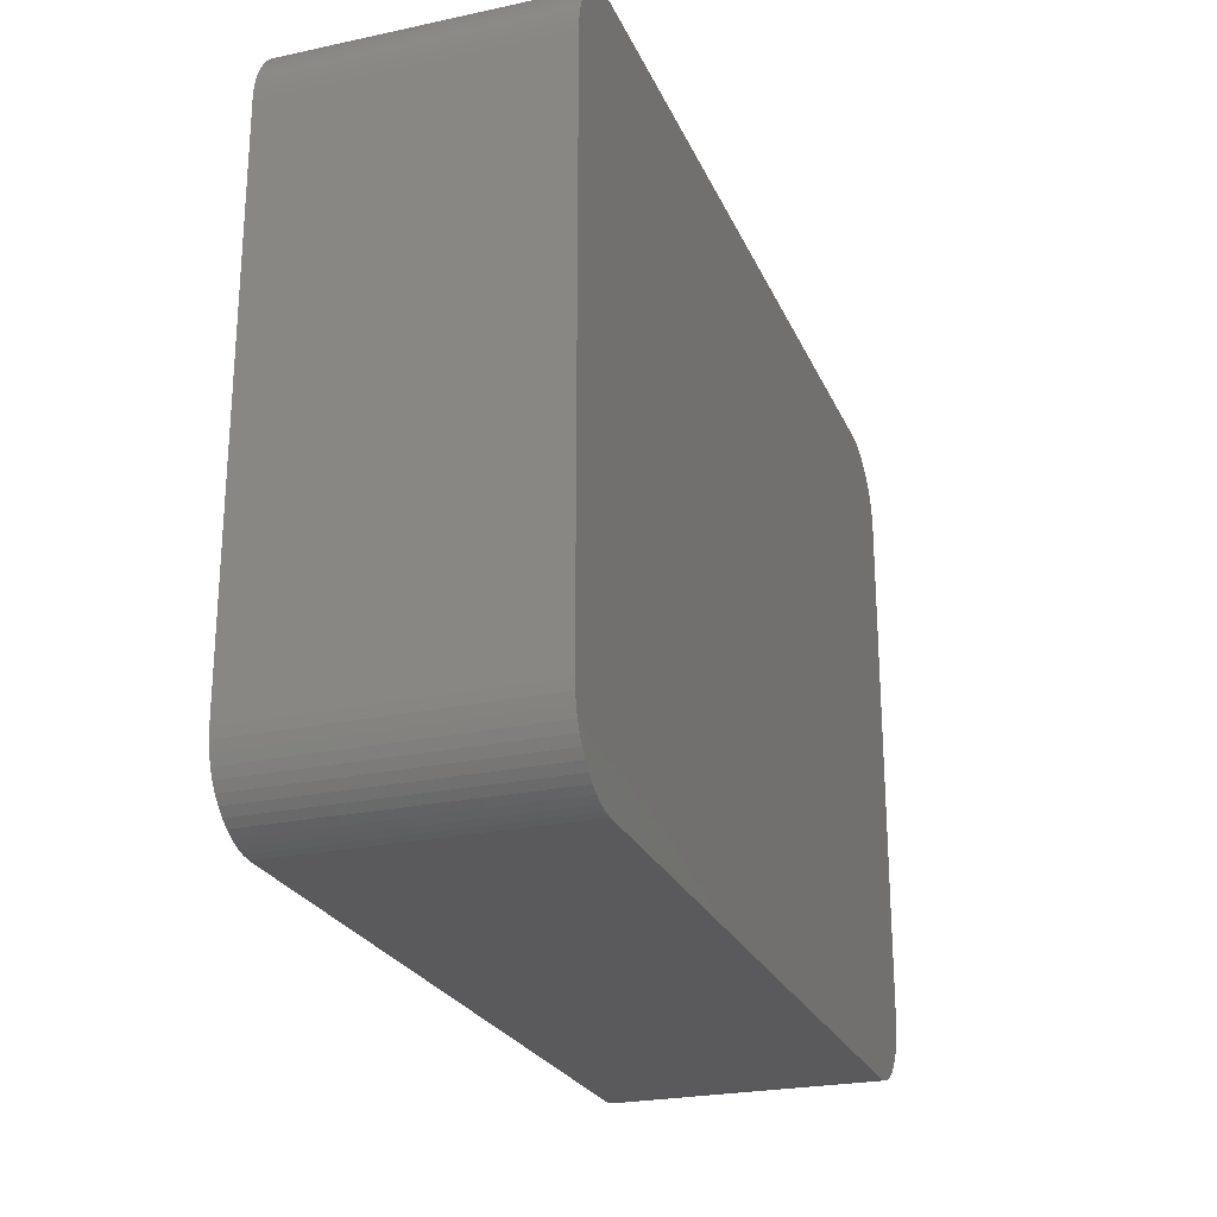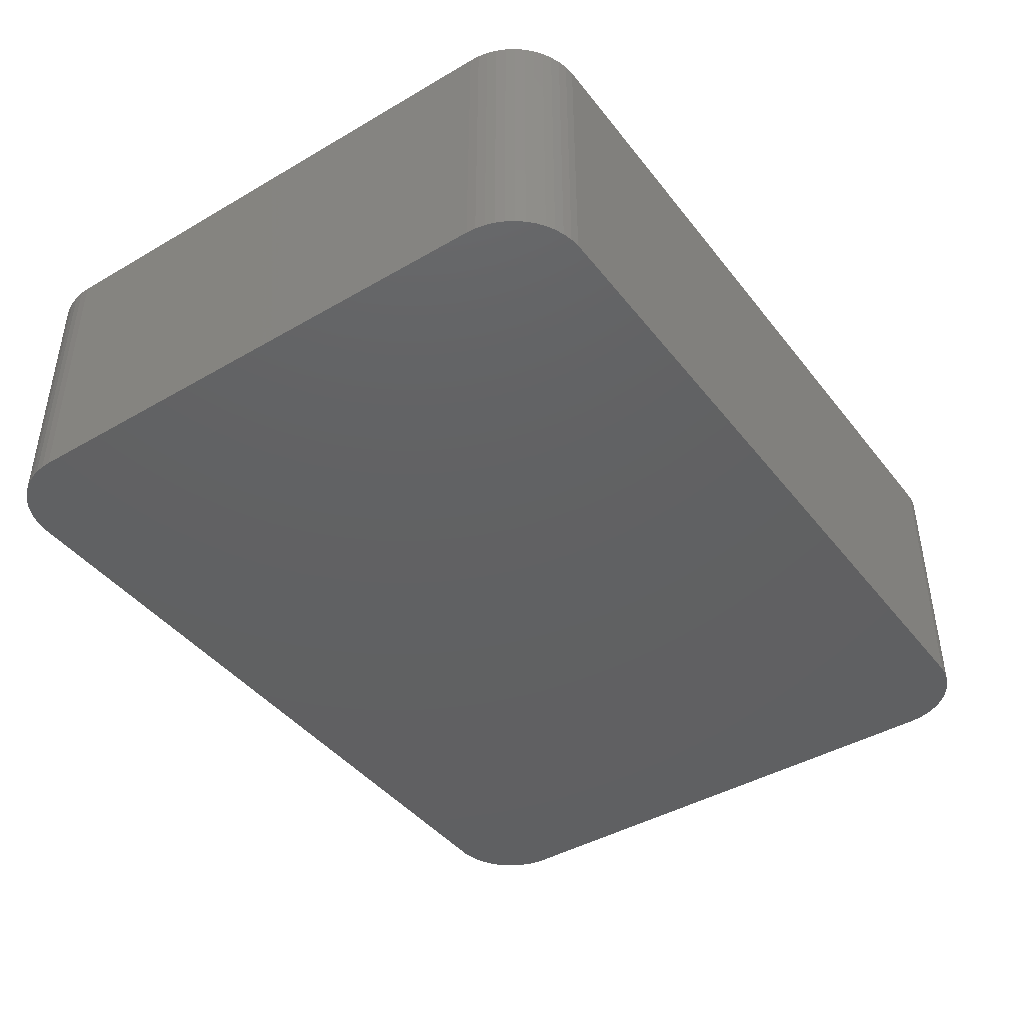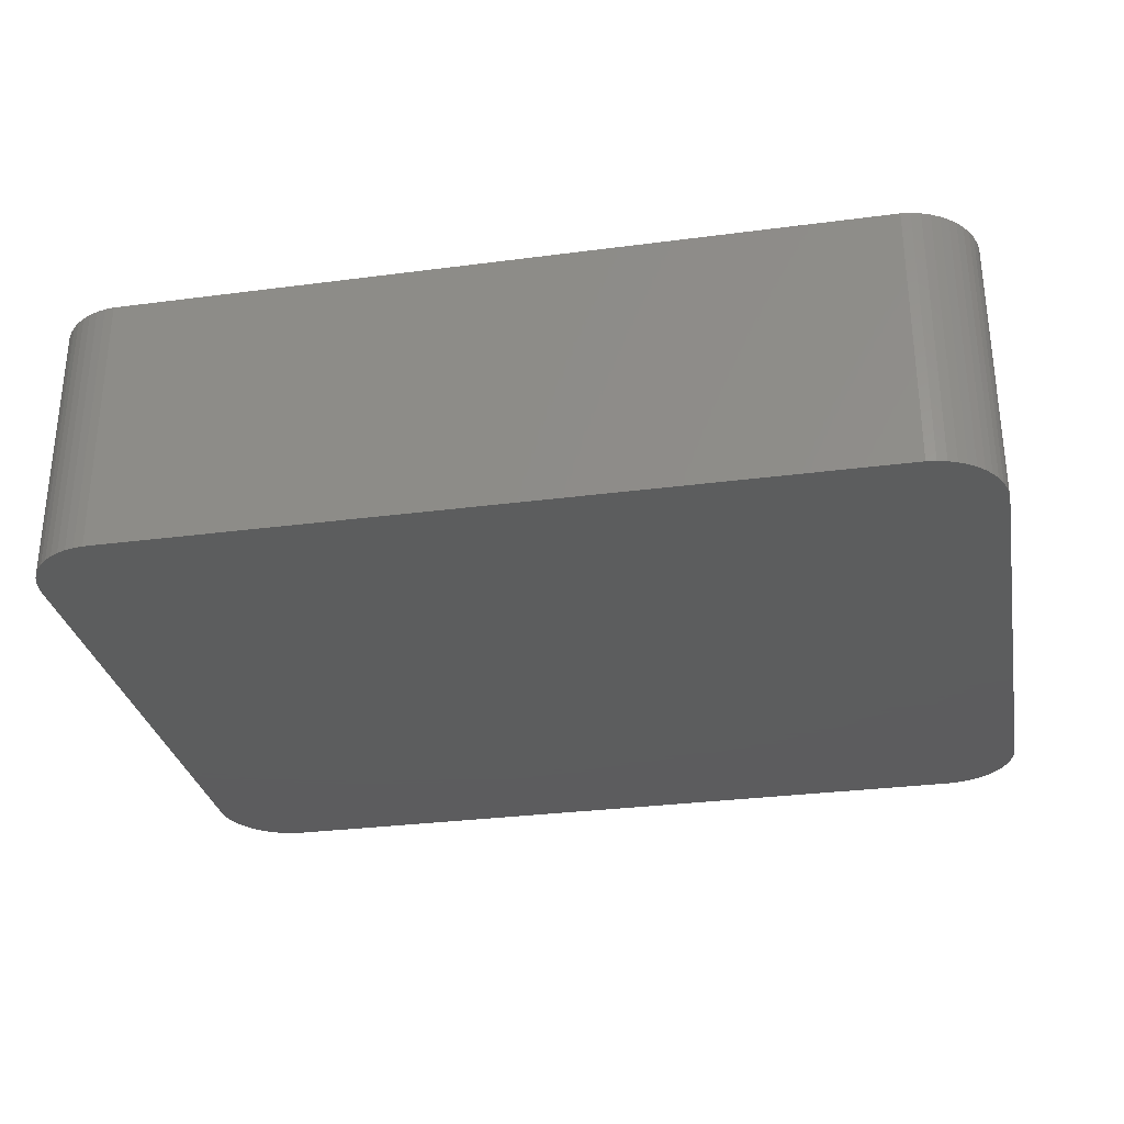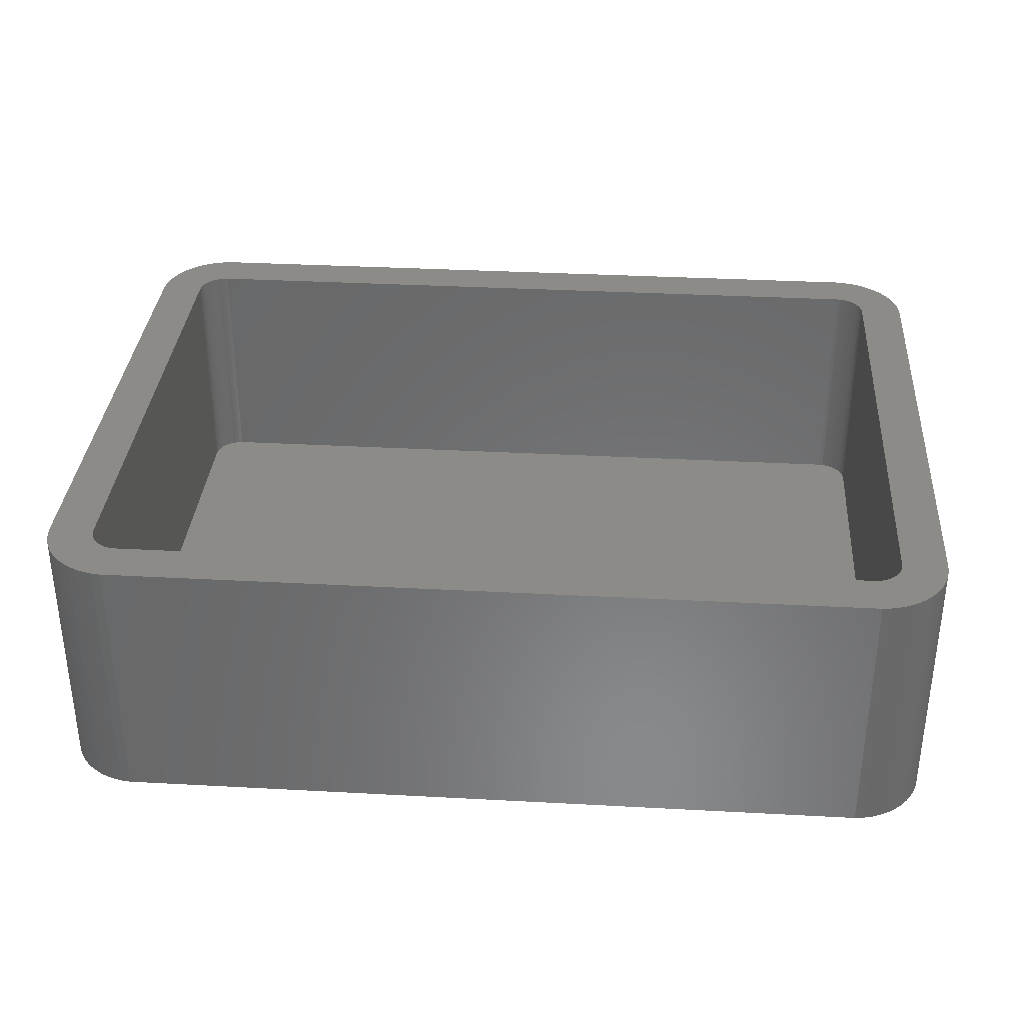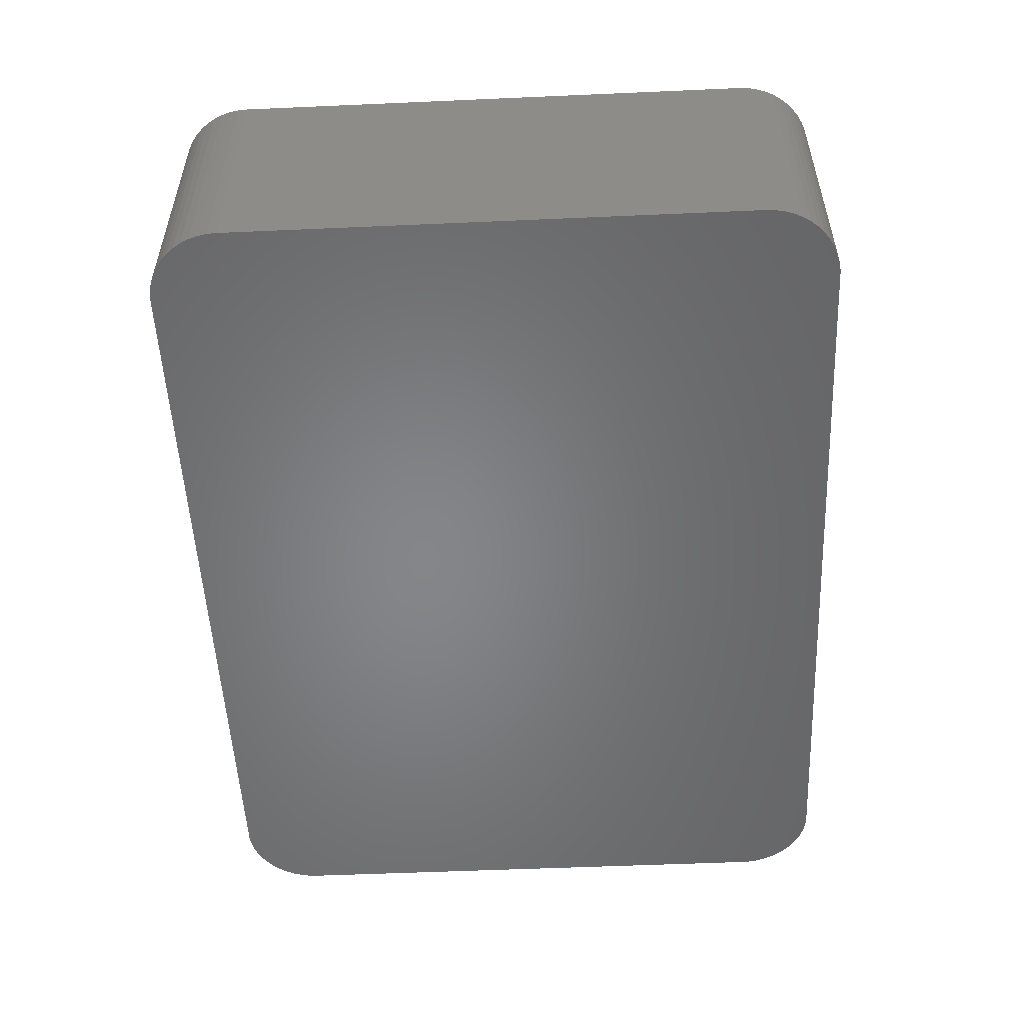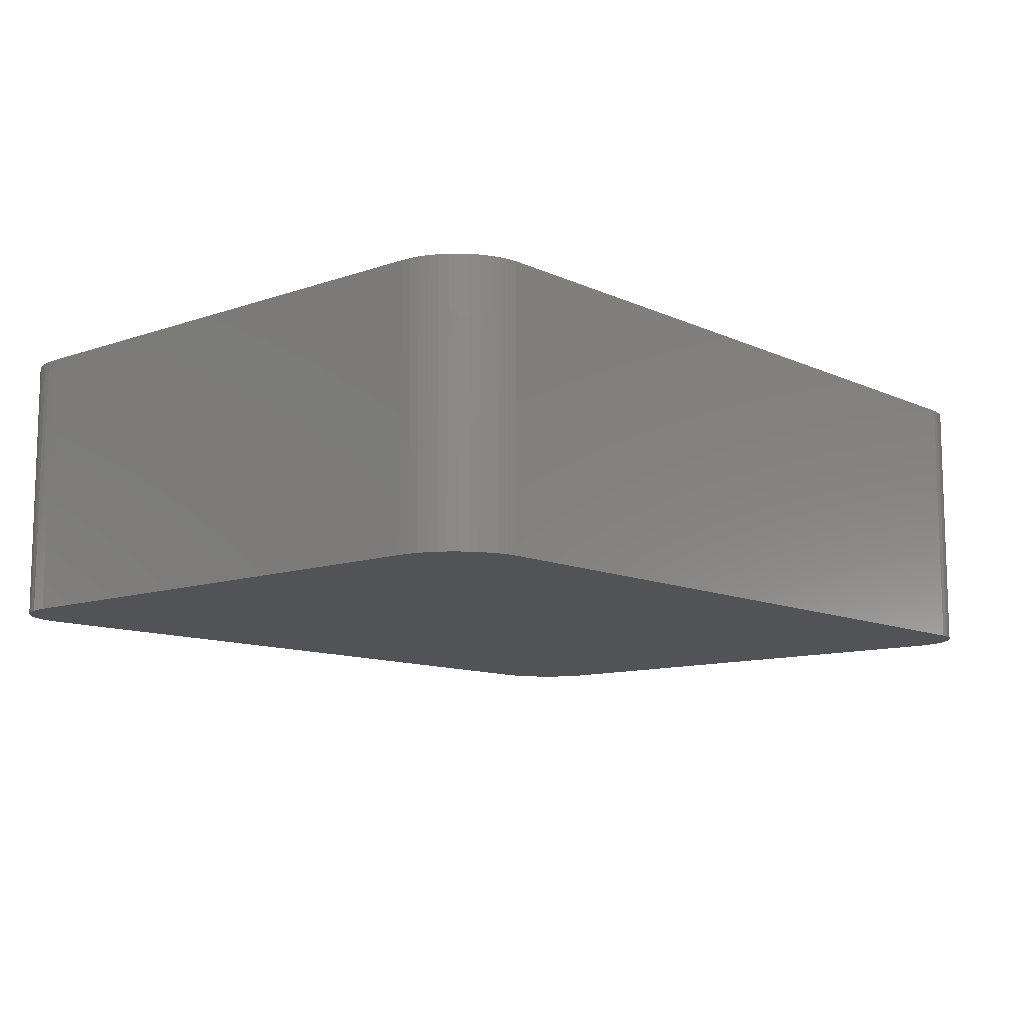
<metadata>
{"format":"stl","ext":"stl","renderer":"f3d","projection":"perspective","resolution":1024,"background":"white","views":[{"elev":-24.4,"azim":109.4,"up":"+Y"},{"elev":-42.7,"azim":-55.2,"up":"+Z"},{"elev":-30.2,"azim":-169.2,"up":"+Z"},{"elev":34.1,"azim":4.2,"up":"+Z"},{"elev":-52.9,"azim":-87.3,"up":"+Z"},{"elev":-10.7,"azim":131.2,"up":"+Z"}]}
</metadata>
<code>
# stl→obj: 208 verts, 412 faces
v -30 -17.5 0
v -30 17.5 18
v -30 17.5 0
v -30 -17.5 18
v -29.96 -18.13 0
v -29.96 -18.13 18
v 27 17.5 18
v 30 17.5 18
v 29.96 18.13 18
v 30 -17.5 18
v 26.98 17.75 18
v 29.84 18.74 18
v 27 -17.5 18
v 26.94 18 18
v 29.65 19.34 18
v 29.96 -18.13 18
v 26.86 18.24 18
v 29.38 19.91 18
v 26.98 -17.75 18
v 26.75 18.46 18
v 29.05 20.44 18
v 29.84 -18.74 18
v 26.62 18.68 18
v 28.64 20.92 18
v 26.94 -18 18
v 26.46 18.87 18
v 28.19 21.35 18
v 29.65 -19.34 18
v 26.27 19.04 18
v 27.68 21.72 18
v 26.86 -18.24 18
v 26.07 19.19 18
v 27.13 22.02 18
v 29.38 -19.91 18
v 26.75 -18.46 18
v 25.85 19.31 18
v 26.55 22.26 18
v 25.62 19.4 18
v 25.94 22.41 18
v 25.37 19.46 18
v 25.31 22.49 18
v 25.13 19.5 18
v -25.13 19.5 18
v -25.31 22.49 18
v -25.37 19.46 18
v -25.94 22.41 18
v -25.62 19.4 18
v -26.55 22.26 18
v -25.85 19.31 18
v -27.13 22.02 18
v -26.07 19.19 18
v -27.68 21.72 18
v -26.27 19.04 18
v -28.19 21.35 18
v -26.46 18.87 18
v -28.64 20.92 18
v -26.62 18.68 18
v -29.38 19.91 18
v -26.75 18.46 18
v -29.05 20.44 18
v 29.05 -20.44 18
v 26.62 -18.68 18
v 28.64 -20.92 18
v 26.46 -18.87 18
v 28.19 -21.35 18
v 26.27 -19.04 18
v 27.68 -21.72 18
v 26.07 -19.19 18
v 27.13 -22.02 18
v 25.85 -19.31 18
v 26.55 -22.26 18
v 25.62 -19.4 18
v 25.94 -22.41 18
v 25.37 -19.46 18
v 25.31 -22.49 18
v 25.13 -19.5 18
v -25.13 -19.5 18
v -25.31 -22.49 18
v -25.37 -19.46 18
v -25.94 -22.41 18
v -25.62 -19.4 18
v -26.55 -22.26 18
v -25.85 -19.31 18
v -27.13 -22.02 18
v -26.07 -19.19 18
v -27.68 -21.72 18
v -26.27 -19.04 18
v -28.19 -21.35 18
v -26.46 -18.87 18
v -28.64 -20.92 18
v -26.62 -18.68 18
v -29.05 -20.44 18
v -26.75 -18.46 18
v -29.38 -19.91 18
v -26.86 -18.24 18
v -29.65 -19.34 18
v -26.94 -18 18
v -29.84 -18.74 18
v -26.98 -17.75 18
v -27 -17.5 18
v -27 17.5 18
v -26.86 18.24 18
v -29.65 19.34 18
v -26.94 18 18
v -29.84 18.74 18
v -26.98 17.75 18
v -29.96 18.13 18
v 30 17.5 0
v 30 -17.5 0
v 28.64 20.92 0
v 29.05 20.44 0
v -25.31 -22.49 0
v 25.31 -22.49 0
v -25.94 22.41 0
v -26.55 22.26 0
v 25.31 22.49 0
v -25.31 22.49 0
v -27.13 -22.02 0
v -26.55 -22.26 0
v -28.64 -20.92 0
v -28.19 -21.35 0
v 29.65 19.34 0
v 29.84 18.74 0
v 25.94 22.41 0
v -29.96 18.13 0
v -29.05 20.44 0
v -28.64 20.92 0
v -28.19 21.35 0
v 29.96 -18.13 0
v 29.84 -18.74 0
v 29.65 -19.34 0
v 29.96 18.13 0
v 29.38 -19.91 0
v 29.05 -20.44 0
v 28.64 -20.92 0
v 29.38 19.91 0
v 28.19 -21.35 0
v 27.68 -21.72 0
v 27.13 -22.02 0
v 28.19 21.35 0
v 26.55 -22.26 0
v 27.68 21.72 0
v 25.94 -22.41 0
v 27.13 22.02 0
v 26.55 22.26 0
v -25.94 -22.41 0
v -27.68 -21.72 0
v -27.13 22.02 0
v -27.68 21.72 0
v -29.05 -20.44 0
v -29.38 -19.91 0
v -29.65 -19.34 0
v -29.84 -18.74 0
v -29.38 19.91 0
v -29.65 19.34 0
v -29.84 18.74 0
v -25.13 19.5 2
v 25.13 19.5 2
v -25.37 19.46 2
v 25.13 -19.5 2
v -25.13 -19.5 2
v 25.37 19.46 2
v 27 17.5 2
v 26.98 17.75 2
v 27 -17.5 2
v -25.85 -19.31 2
v -26.07 -19.19 2
v -25.85 19.31 2
v -25.62 19.4 2
v 26.94 18 2
v 26.86 18.24 2
v -26.46 18.87 2
v -26.27 19.04 2
v -27 17.5 2
v -27 -17.5 2
v -26.98 17.75 2
v -26.86 18.24 2
v -26.94 18 2
v 25.62 19.4 2
v 25.85 19.31 2
v 26.07 19.19 2
v 26.27 19.04 2
v 26.46 -18.87 2
v 26.62 -18.68 2
v 26.86 -18.24 2
v 26.94 -18 2
v -26.07 19.19 2
v 26.75 18.46 2
v 26.62 18.68 2
v 26.46 18.87 2
v 26.98 -17.75 2
v 26.07 -19.19 2
v 25.85 -19.31 2
v 26.27 -19.04 2
v -25.62 -19.4 2
v -25.37 -19.46 2
v -26.62 -18.68 2
v -26.46 -18.87 2
v -26.75 -18.46 2
v -26.94 -18 2
v -26.86 -18.24 2
v 26.75 -18.46 2
v 25.62 -19.4 2
v 25.37 -19.46 2
v -26.62 18.68 2
v -26.27 -19.04 2
v -26.75 18.46 2
v -26.98 -17.75 2
f 1 2 3
f 2 1 4
f 5 4 1
f 4 5 6
f 7 8 9
f 8 7 10
f 11 9 12
f 13 10 7
f 14 12 15
f 10 13 16
f 17 15 18
f 19 16 13
f 20 18 21
f 16 19 22
f 23 21 24
f 25 22 19
f 26 24 27
f 22 25 28
f 29 27 30
f 31 28 25
f 32 30 33
f 28 31 34
f 35 34 31
f 9 11 7
f 12 14 11
f 15 17 14
f 18 20 17
f 21 23 20
f 36 33 37
f 24 26 23
f 27 29 26
f 30 32 29
f 38 37 39
f 33 36 32
f 37 38 36
f 39 40 38
f 41 40 39
f 41 42 40
f 41 43 42
f 44 43 41
f 44 45 43
f 46 45 44
f 45 46 47
f 48 47 46
f 47 48 49
f 50 49 48
f 49 50 51
f 52 51 50
f 51 52 53
f 54 53 52
f 53 54 55
f 56 55 54
f 55 56 57
f 58 59 60
f 57 60 59
f 60 57 56
f 34 35 61
f 62 61 35
f 61 62 63
f 64 63 62
f 63 64 65
f 66 65 64
f 65 66 67
f 68 67 66
f 67 68 69
f 70 69 68
f 69 70 71
f 72 71 70
f 71 72 73
f 74 73 72
f 74 75 73
f 76 75 74
f 77 75 76
f 77 78 75
f 79 78 77
f 80 79 81
f 82 81 83
f 79 80 78
f 84 83 85
f 86 85 87
f 88 87 89
f 81 82 80
f 90 89 91
f 92 91 93
f 94 93 95
f 96 95 97
f 98 97 99
f 83 84 82
f 6 99 100
f 101 2 100
f 59 58 102
f 4 100 2
f 103 102 58
f 6 100 4
f 102 103 104
f 85 86 84
f 105 104 103
f 87 88 86
f 104 105 106
f 89 90 88
f 107 106 105
f 91 92 90
f 106 107 101
f 93 94 92
f 101 107 2
f 95 96 94
f 97 98 96
f 99 6 98
f 10 108 8
f 108 10 109
f 21 110 24
f 110 21 111
f 112 75 78
f 75 112 113
f 114 48 46
f 48 114 115
f 116 44 41
f 44 116 117
f 118 82 84
f 82 118 119
f 120 88 90
f 88 120 121
f 12 122 15
f 122 12 123
f 124 41 39
f 41 124 116
f 3 107 125
f 107 3 2
f 126 56 127
f 56 126 60
f 128 56 54
f 56 128 127
f 113 109 129
f 109 113 108
f 113 129 130
f 116 108 113
f 113 130 131
f 108 116 132
f 113 131 133
f 132 116 123
f 113 133 134
f 123 116 122
f 113 134 135
f 122 116 136
f 113 135 137
f 136 116 111
f 113 137 138
f 111 116 110
f 113 138 139
f 110 116 140
f 113 139 141
f 140 116 142
f 113 141 143
f 142 116 144
f 144 116 145
f 145 116 124
f 112 116 113
f 112 117 116
f 1 112 146
f 112 1 117
f 1 146 119
f 3 117 1
f 1 119 118
f 117 3 114
f 1 118 147
f 114 3 115
f 1 147 121
f 115 3 148
f 1 121 120
f 148 3 149
f 1 120 150
f 149 3 128
f 1 150 151
f 128 3 127
f 1 151 152
f 127 3 126
f 1 152 153
f 126 3 154
f 1 153 5
f 154 3 155
f 155 3 156
f 156 3 125
f 152 98 153
f 98 152 96
f 120 92 150
f 92 120 90
f 151 96 152
f 96 151 94
f 119 80 82
f 80 119 146
f 121 86 88
f 86 121 147
f 34 131 28
f 131 34 133
f 139 67 69
f 67 139 138
f 16 109 10
f 109 16 129
f 9 123 12
f 123 9 132
f 8 132 9
f 132 8 108
f 18 111 21
f 111 18 136
f 15 136 18
f 136 15 122
f 142 33 30
f 33 142 144
f 110 27 24
f 27 110 140
f 144 37 33
f 37 144 145
f 117 46 44
f 46 117 114
f 156 103 155
f 103 156 105
f 154 60 126
f 60 154 58
f 148 52 50
f 52 148 149
f 115 50 48
f 50 115 148
f 153 6 5
f 6 153 98
f 150 94 151
f 94 150 92
f 146 78 80
f 78 146 112
f 147 84 86
f 84 147 118
f 63 134 61
f 134 63 135
f 137 63 65
f 63 137 135
f 113 73 75
f 73 113 143
f 141 69 71
f 69 141 139
f 28 130 22
f 130 28 131
f 22 129 16
f 129 22 130
f 140 30 27
f 30 140 142
f 145 39 37
f 39 145 124
f 125 105 156
f 105 125 107
f 155 58 154
f 58 155 103
f 149 54 52
f 54 149 128
f 138 65 67
f 65 138 137
f 61 133 34
f 133 61 134
f 143 71 73
f 71 143 141
f 157 42 43
f 42 157 158
f 159 43 45
f 43 159 157
f 160 77 76
f 77 160 161
f 158 40 42
f 40 158 162
f 163 11 164
f 11 163 7
f 165 7 163
f 7 165 13
f 166 85 83
f 85 166 167
f 168 47 49
f 47 168 169
f 170 17 171
f 17 170 14
f 172 53 55
f 53 172 173
f 100 174 101
f 174 100 175
f 101 176 106
f 176 101 174
f 104 177 102
f 177 104 178
f 179 36 38
f 36 179 180
f 180 32 36
f 32 180 181
f 181 29 32
f 29 181 182
f 164 14 170
f 14 164 11
f 169 45 47
f 45 169 159
f 183 62 184
f 62 183 64
f 185 25 186
f 25 185 31
f 173 51 53
f 51 173 187
f 162 38 40
f 38 162 179
f 171 20 188
f 20 171 17
f 189 26 190
f 26 189 23
f 186 19 191
f 19 186 25
f 192 70 68
f 70 192 193
f 194 68 66
f 68 194 192
f 195 83 81
f 83 195 166
f 196 81 79
f 81 196 195
f 89 197 91
f 197 89 198
f 91 199 93
f 199 91 197
f 95 200 97
f 200 95 201
f 158 163 164
f 163 158 165
f 158 164 170
f 160 165 158
f 158 170 171
f 165 160 191
f 158 171 188
f 191 160 186
f 158 188 189
f 186 160 185
f 158 189 190
f 185 160 202
f 158 190 182
f 202 160 184
f 158 182 181
f 184 160 183
f 158 181 180
f 183 160 194
f 158 180 179
f 194 160 192
f 158 179 162
f 192 160 193
f 193 160 203
f 203 160 204
f 157 160 158
f 157 161 160
f 174 157 159
f 157 174 161
f 174 159 169
f 175 161 174
f 174 169 168
f 161 175 196
f 174 168 187
f 196 175 195
f 174 187 173
f 195 175 166
f 174 173 172
f 166 175 167
f 174 172 205
f 167 175 206
f 174 205 207
f 206 175 198
f 174 207 177
f 198 175 197
f 174 177 178
f 197 175 199
f 174 178 176
f 199 175 201
f 201 175 200
f 200 175 208
f 187 49 51
f 49 187 168
f 102 207 59
f 207 102 177
f 182 26 29
f 26 182 190
f 188 23 189
f 23 188 20
f 202 31 185
f 31 202 35
f 191 13 165
f 13 191 19
f 183 66 64
f 66 183 194
f 193 72 70
f 72 193 203
f 204 76 74
f 76 204 160
f 206 89 87
f 89 206 198
f 167 87 85
f 87 167 206
f 161 79 77
f 79 161 196
f 93 201 95
f 201 93 199
f 97 208 99
f 208 97 200
f 99 175 100
f 175 99 208
f 106 178 104
f 178 106 176
f 59 205 57
f 205 59 207
f 57 172 55
f 172 57 205
f 184 35 202
f 35 184 62
f 203 74 72
f 74 203 204

</code>
